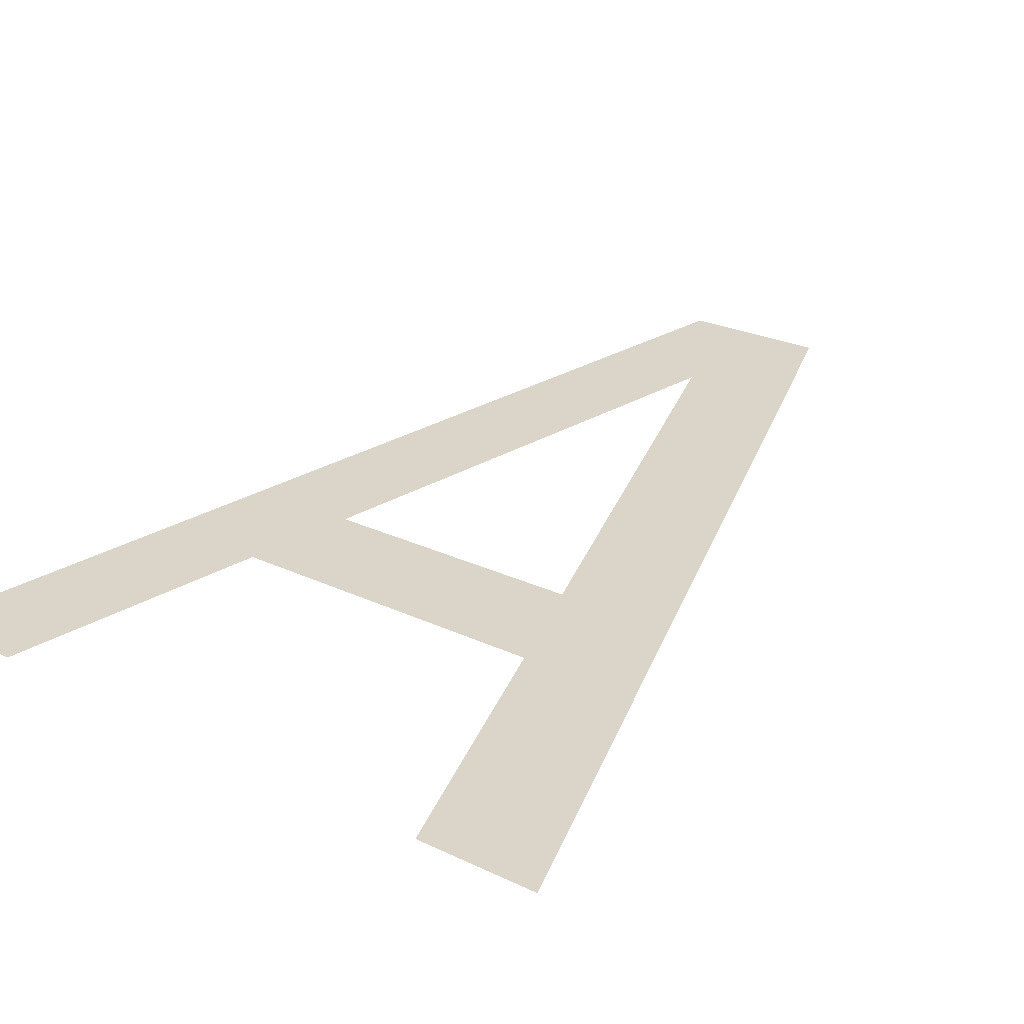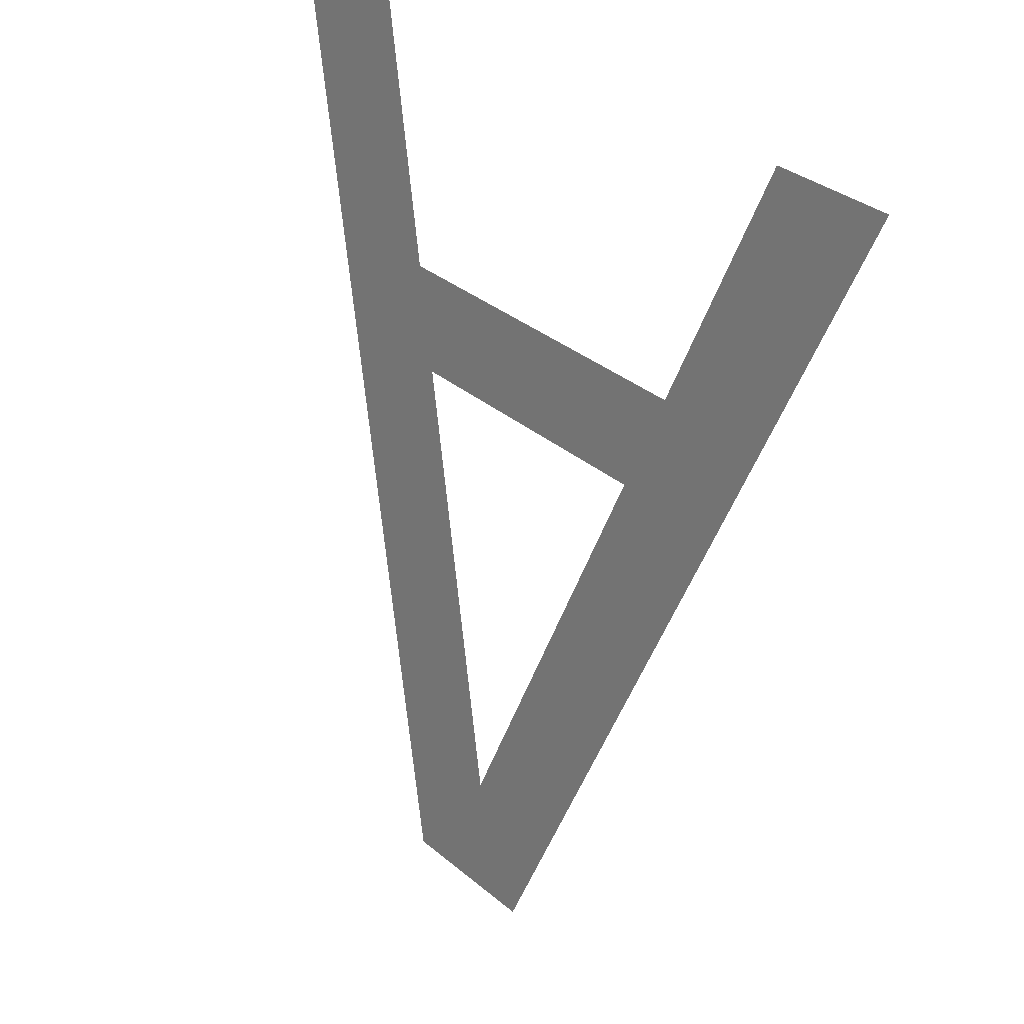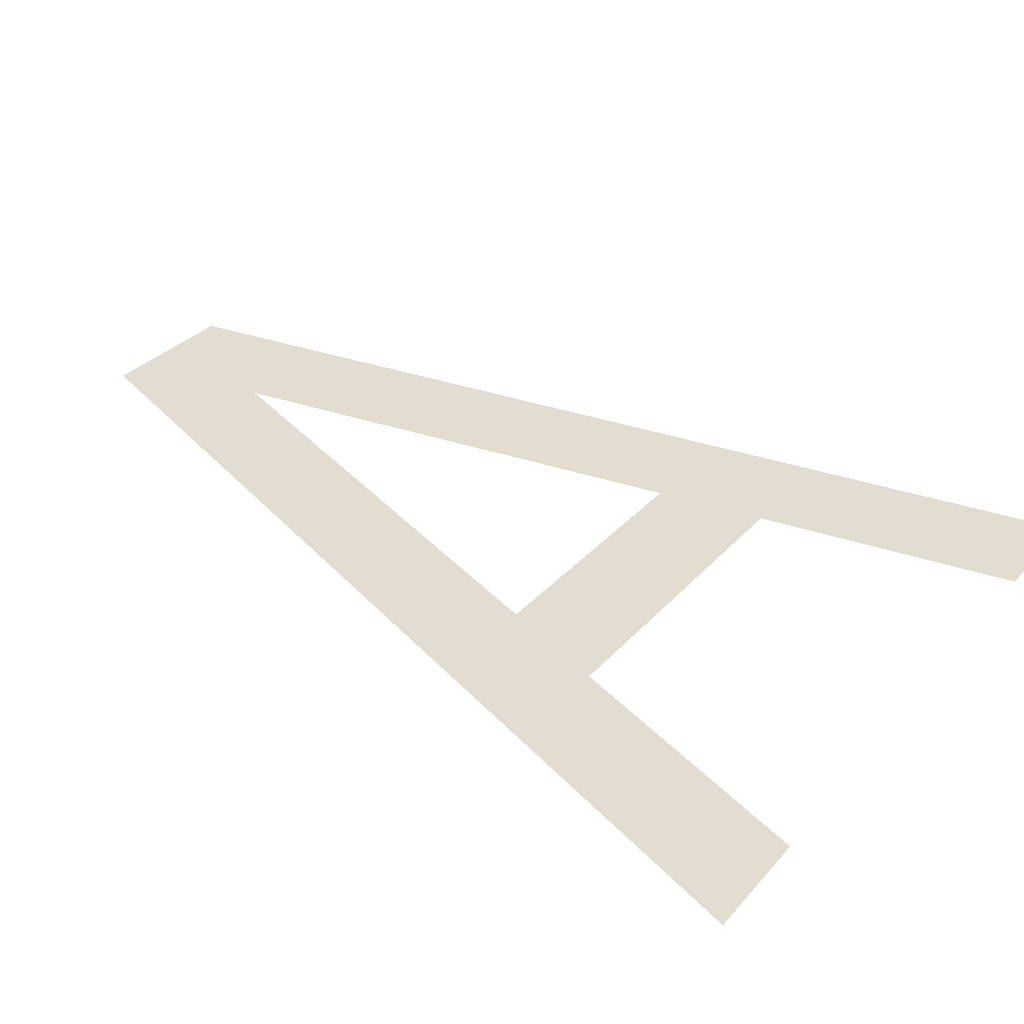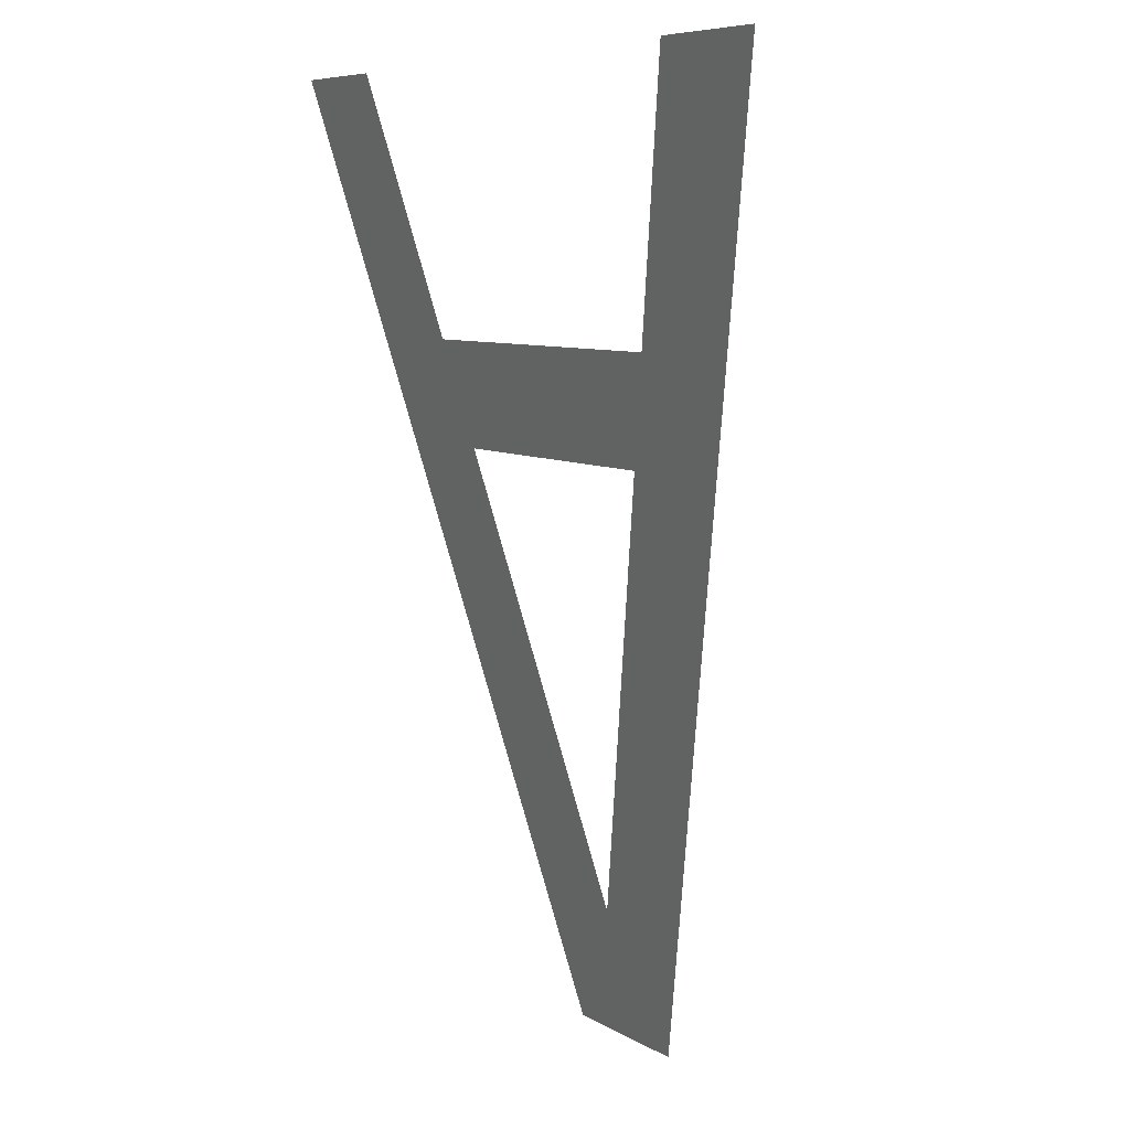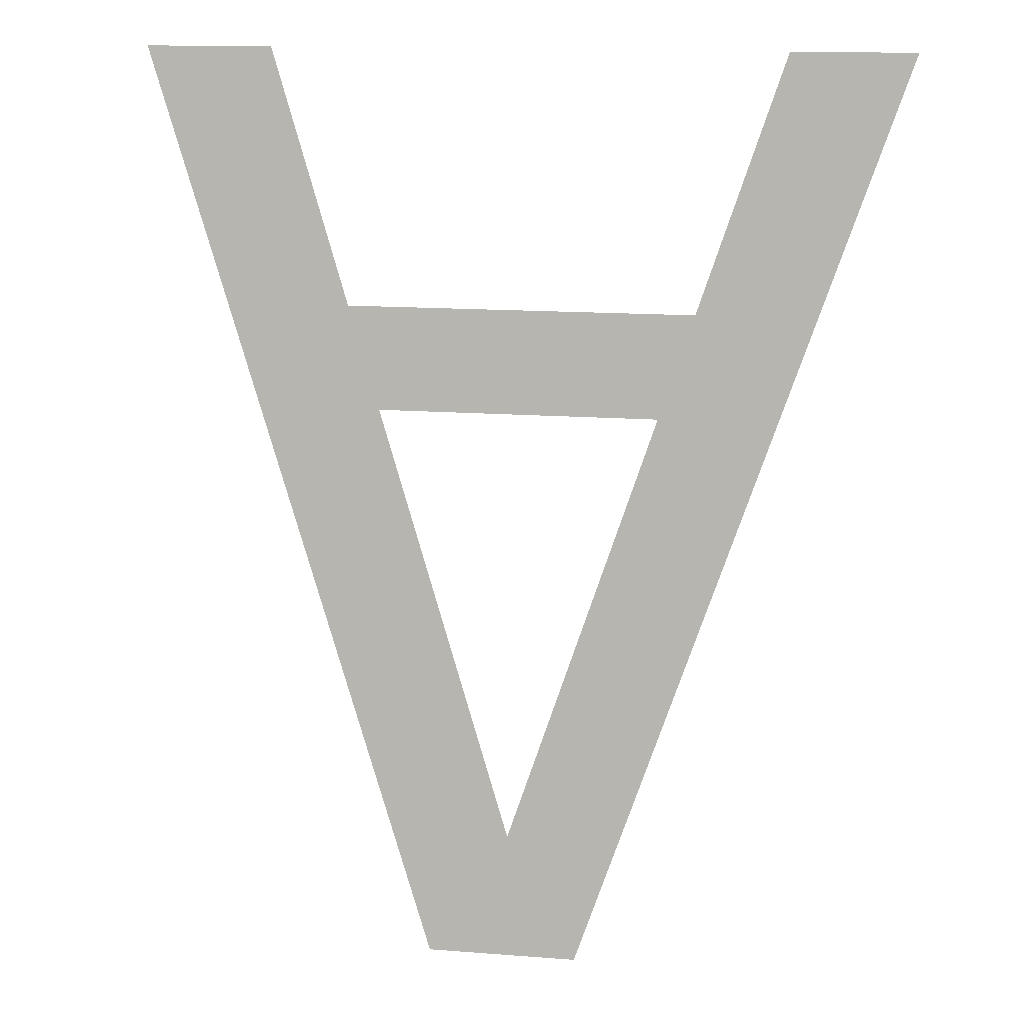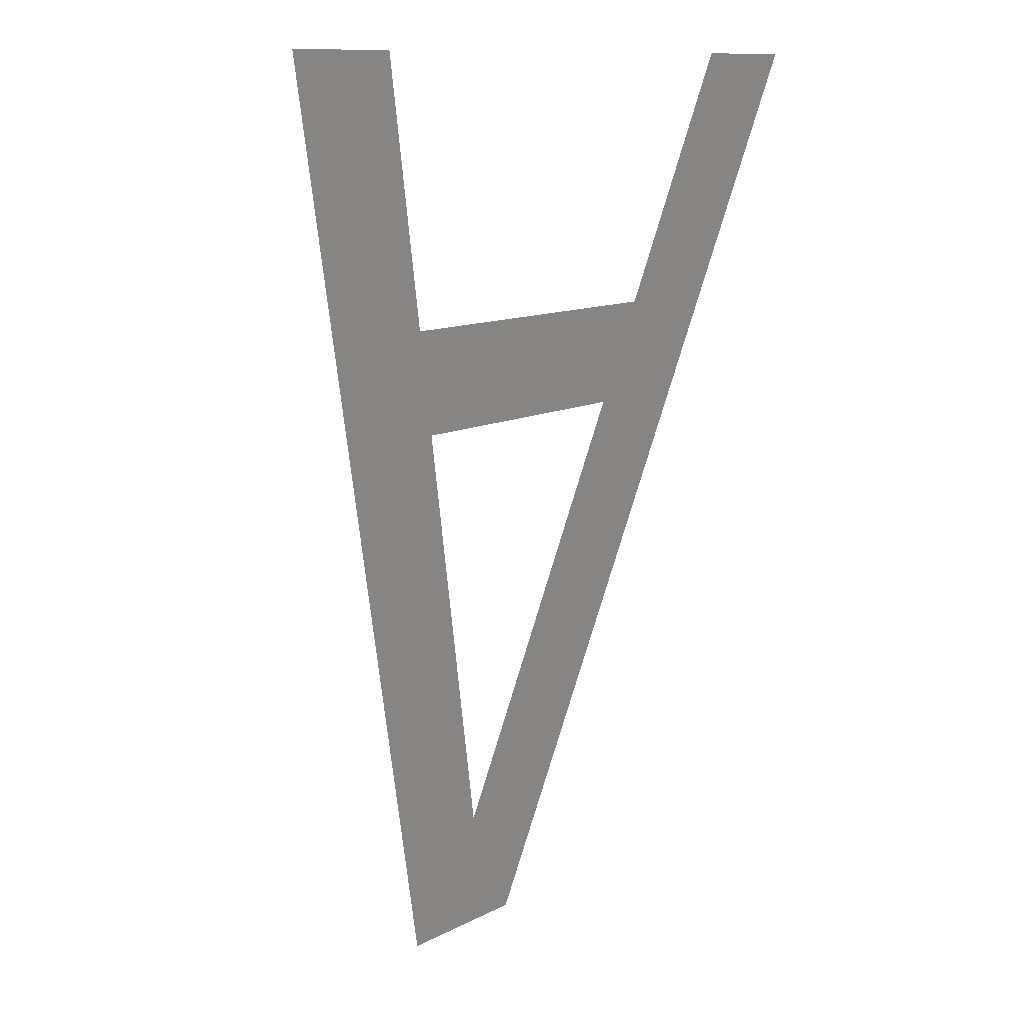
<metadata>
{"format":"obj","ext":"obj","renderer":"f3d","projection":"perspective","resolution":1024,"background":"white","views":[{"elev":24.4,"azim":38.3,"up":"+Y"},{"elev":34.0,"azim":-131.7,"up":"+Z"},{"elev":30.0,"azim":-57.3,"up":"+Y"},{"elev":7.2,"azim":58.9,"up":"+Z"},{"elev":14.7,"azim":-170.5,"up":"+Z"},{"elev":10.9,"azim":-52.7,"up":"+Z"}]}
</metadata>
<code>
o mesh313/mesh313-geometry#mesh313-geometry
v 0.5096 -0.09093 0.04245
v 0.5071 -0.09268 0.05453
v 0.5055 -0.09268 0.05453
v 0.5082 -0.09219 0.05116
v 0.5087 -0.09199 0.04979
v 0.5105 -0.09116 0.04409
v 0.5129 -0.09219 0.05116
v 0.5116 -0.09093 0.04245
v 0.5124 -0.09199 0.04979
v 0.5157 -0.09268 0.05453
v 0.514 -0.09268 0.05453
f 1 2 3
f 2 1 4
f 3 2 1
f 4 1 2
f 4 1 5
f 5 1 4
f 5 1 6
f 6 1 5
f 5 7 4
f 4 7 5
f 6 1 8
f 8 1 6
f 7 5 9
f 9 5 7
f 6 8 9
f 9 8 6
f 9 10 7
f 7 10 9
f 9 8 10
f 10 8 9
f 7 10 11
f 11 10 7

</code>
